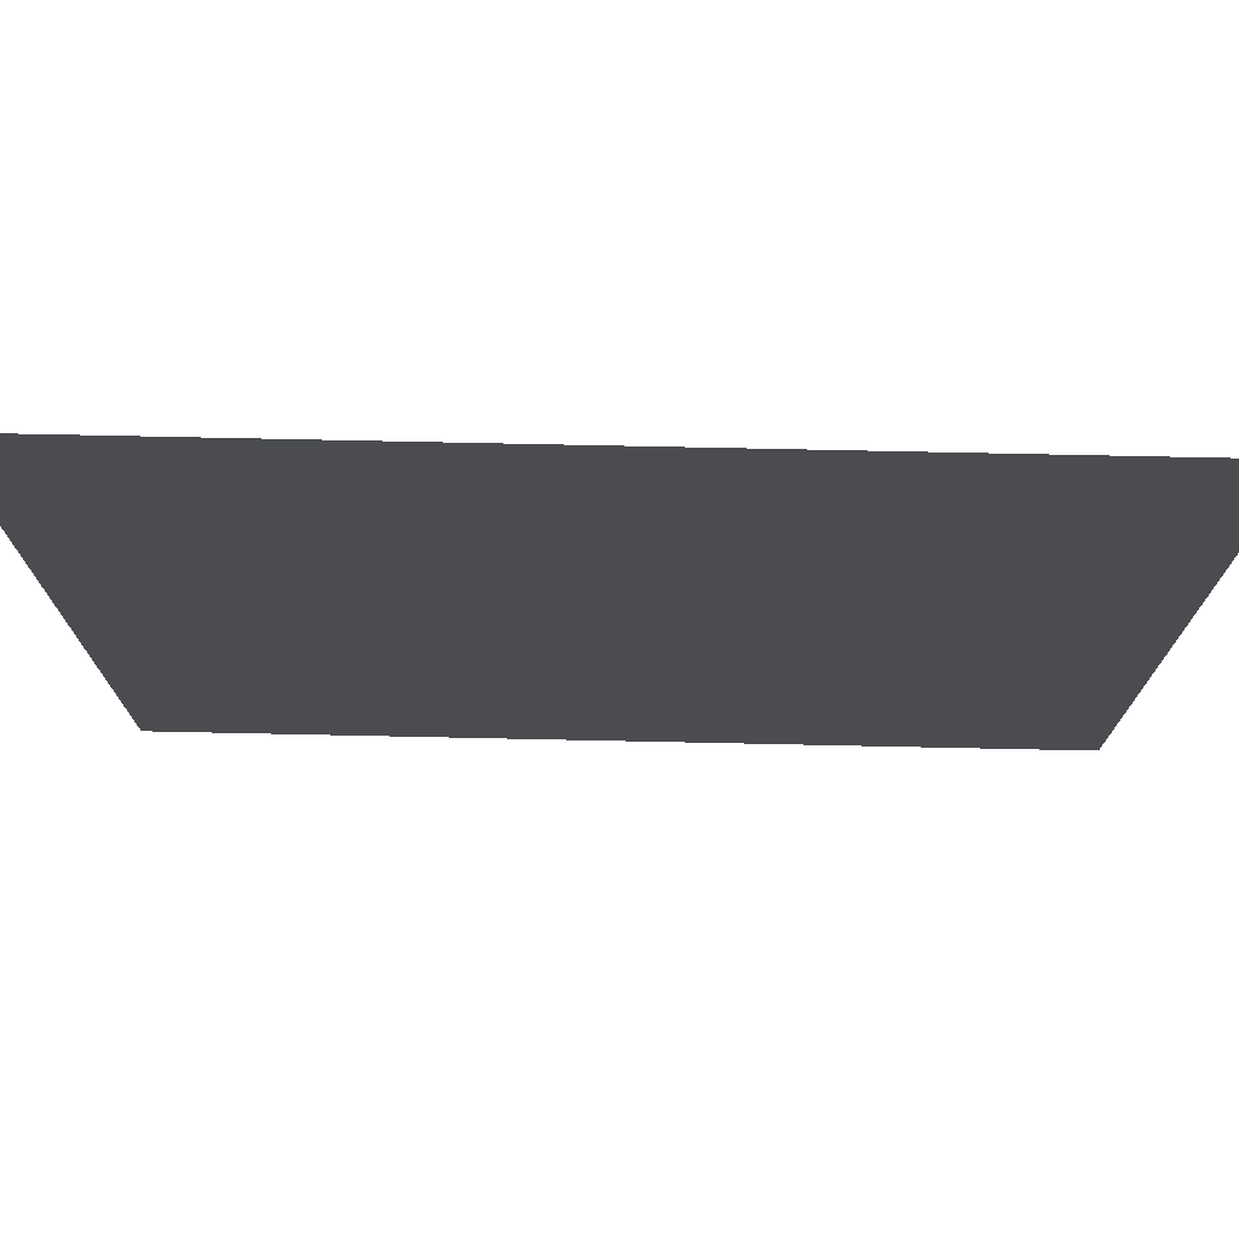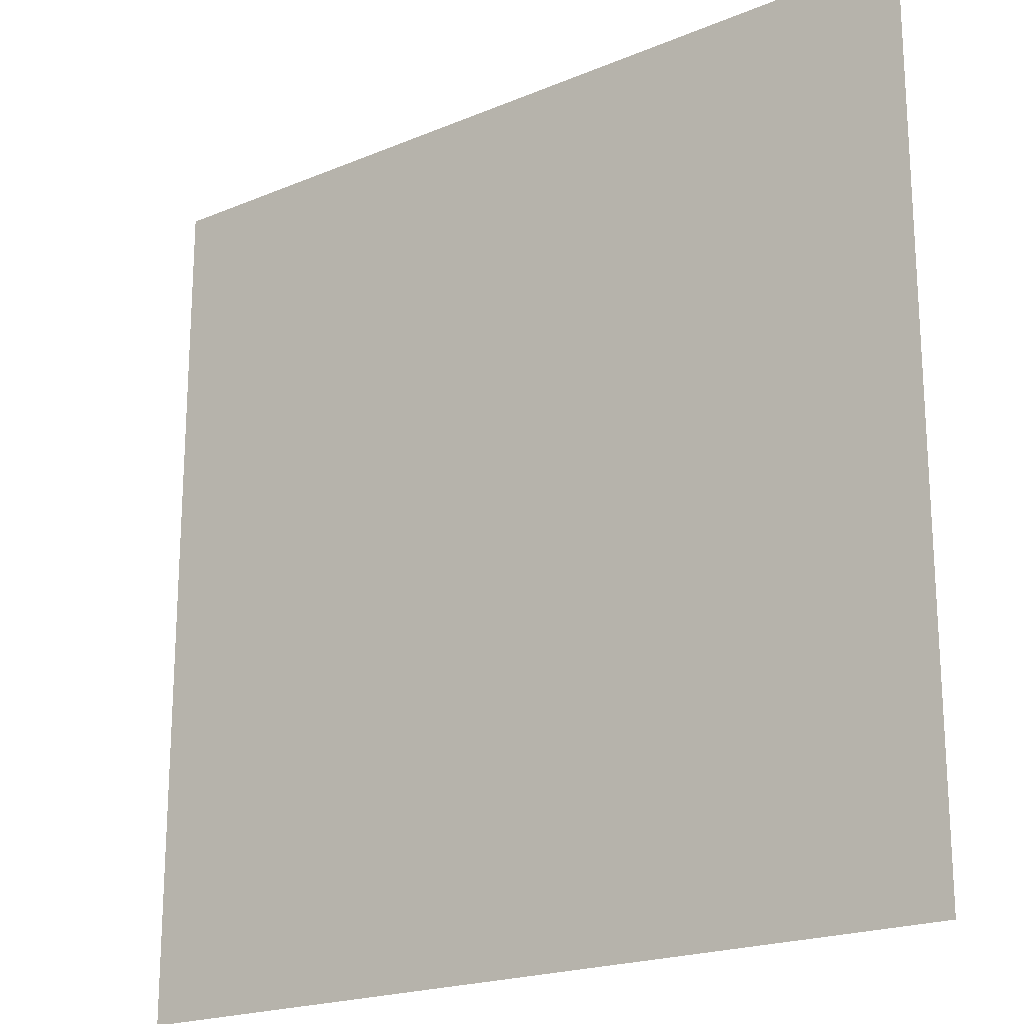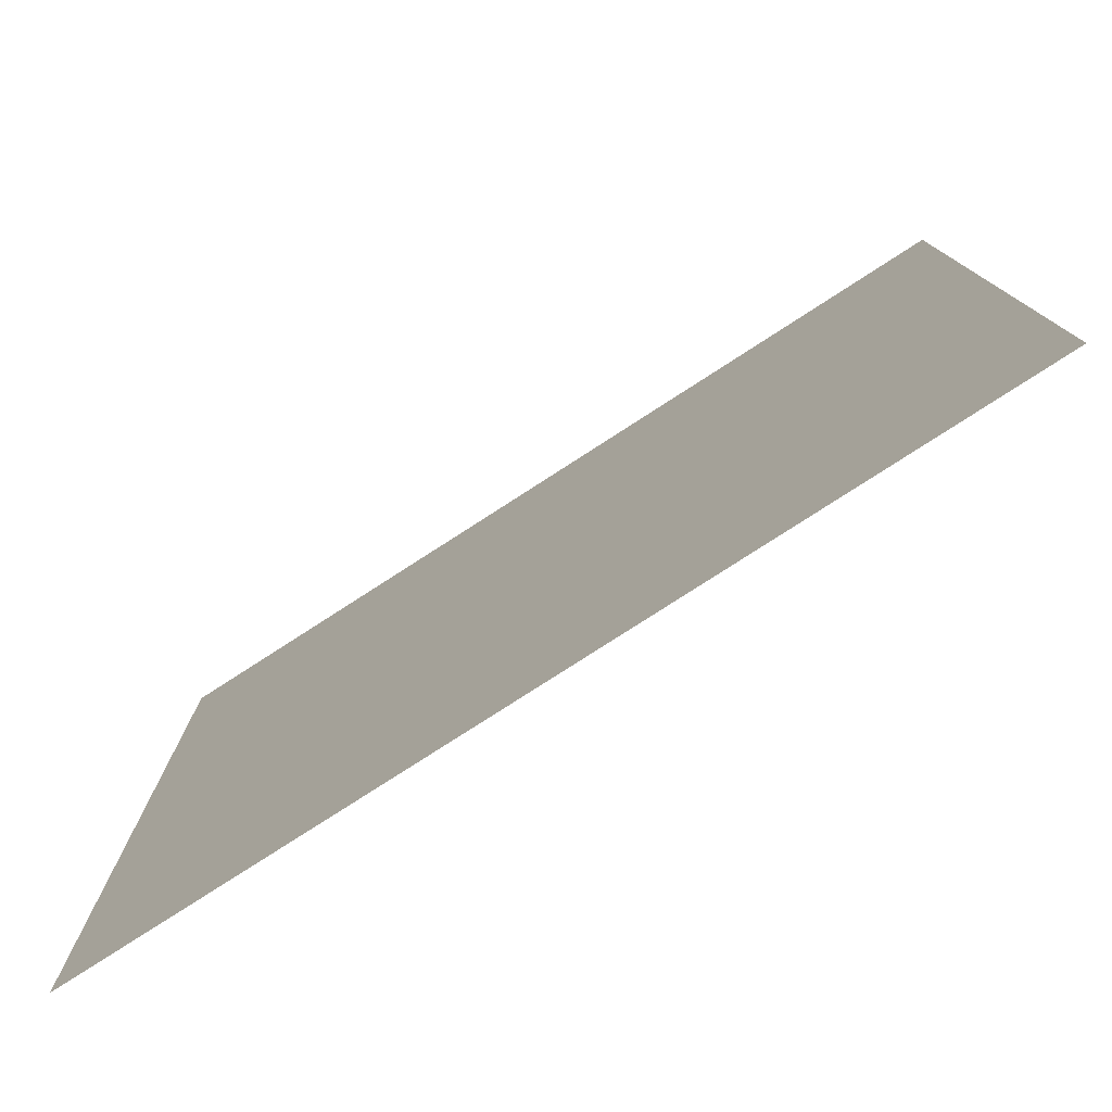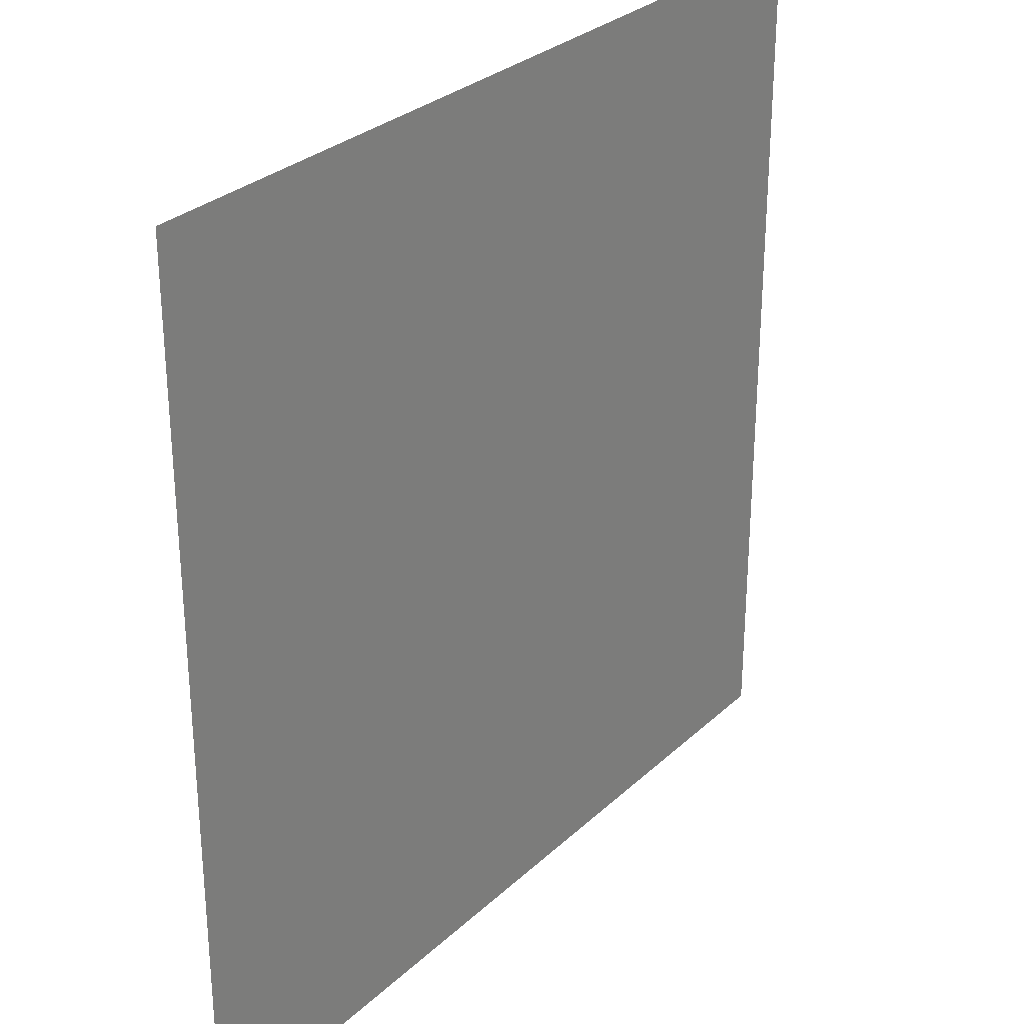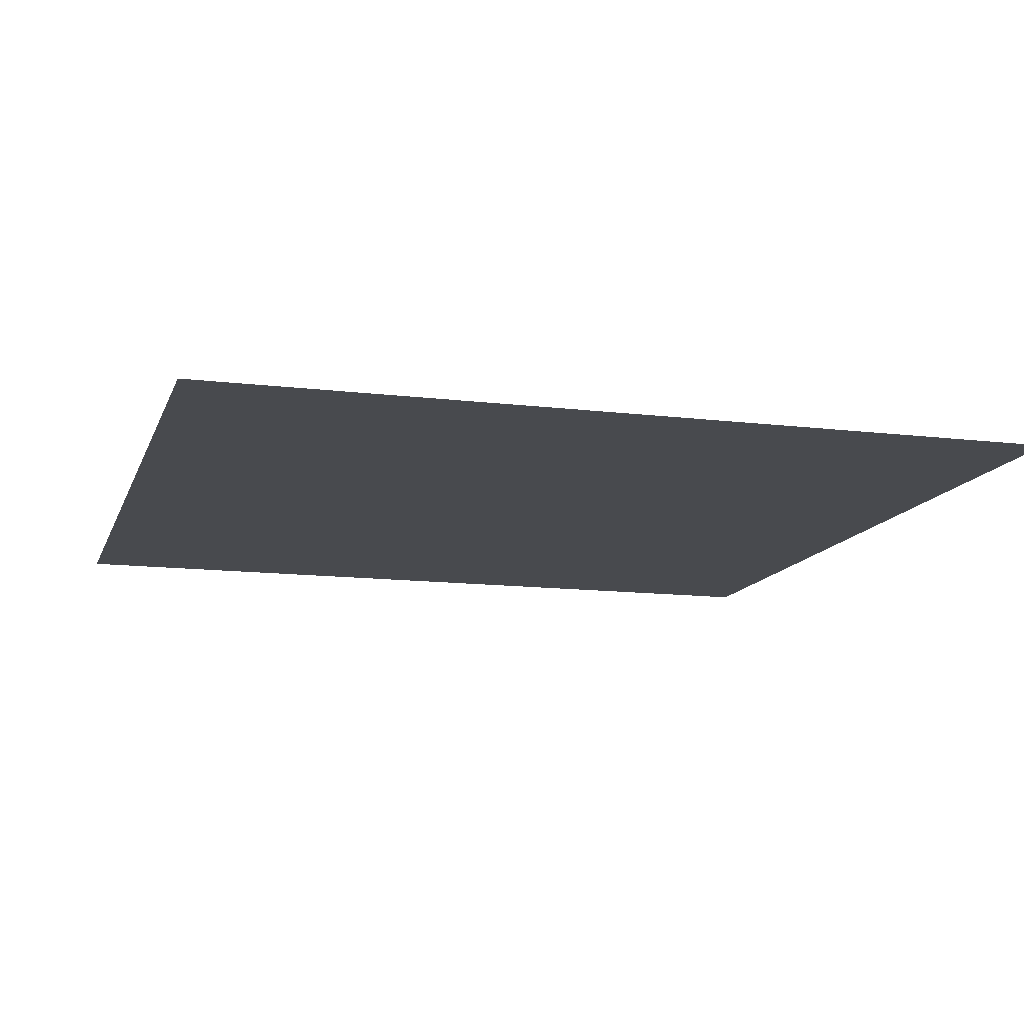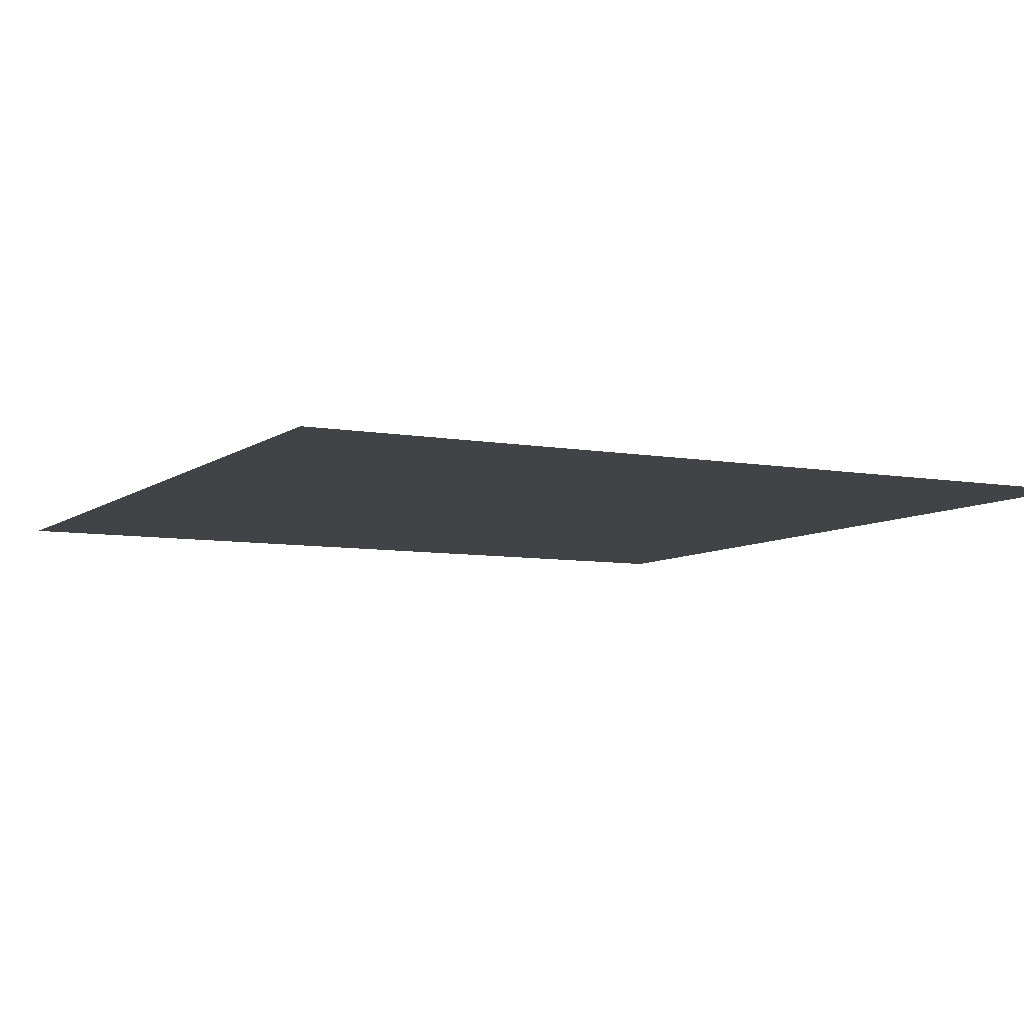
<metadata>
{"format":"obj","ext":"obj","renderer":"f3d","projection":"perspective","resolution":1024,"background":"white","views":[{"elev":75.3,"azim":-178.8,"up":"+Y"},{"elev":-20.2,"azim":37.5,"up":"+Y"},{"elev":-78.8,"azim":-147.2,"up":"+Y"},{"elev":29.3,"azim":-53.2,"up":"+Y"},{"elev":-12.9,"azim":-105.8,"up":"+Z"},{"elev":-7.3,"azim":62.4,"up":"+Z"}]}
</metadata>
<code>
v 5 -5 -20.95
v -5 5 -20.95
v -5 -5 -20.95
v 5 -5 -20.95
v 5 5 -20.95
v -5 5 -20.95
f 1 2 3
f 4 5 6

</code>
